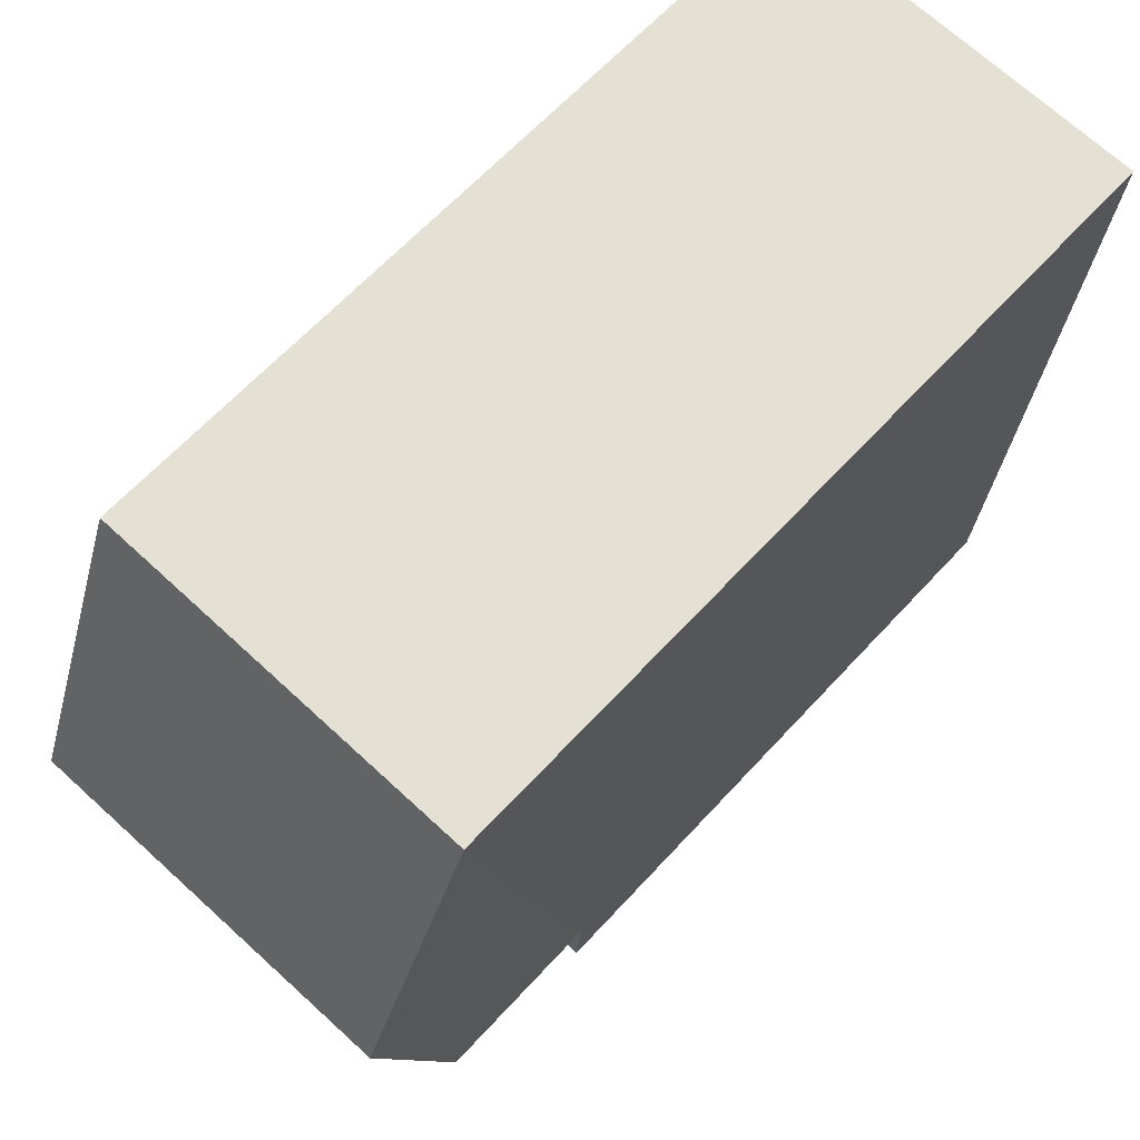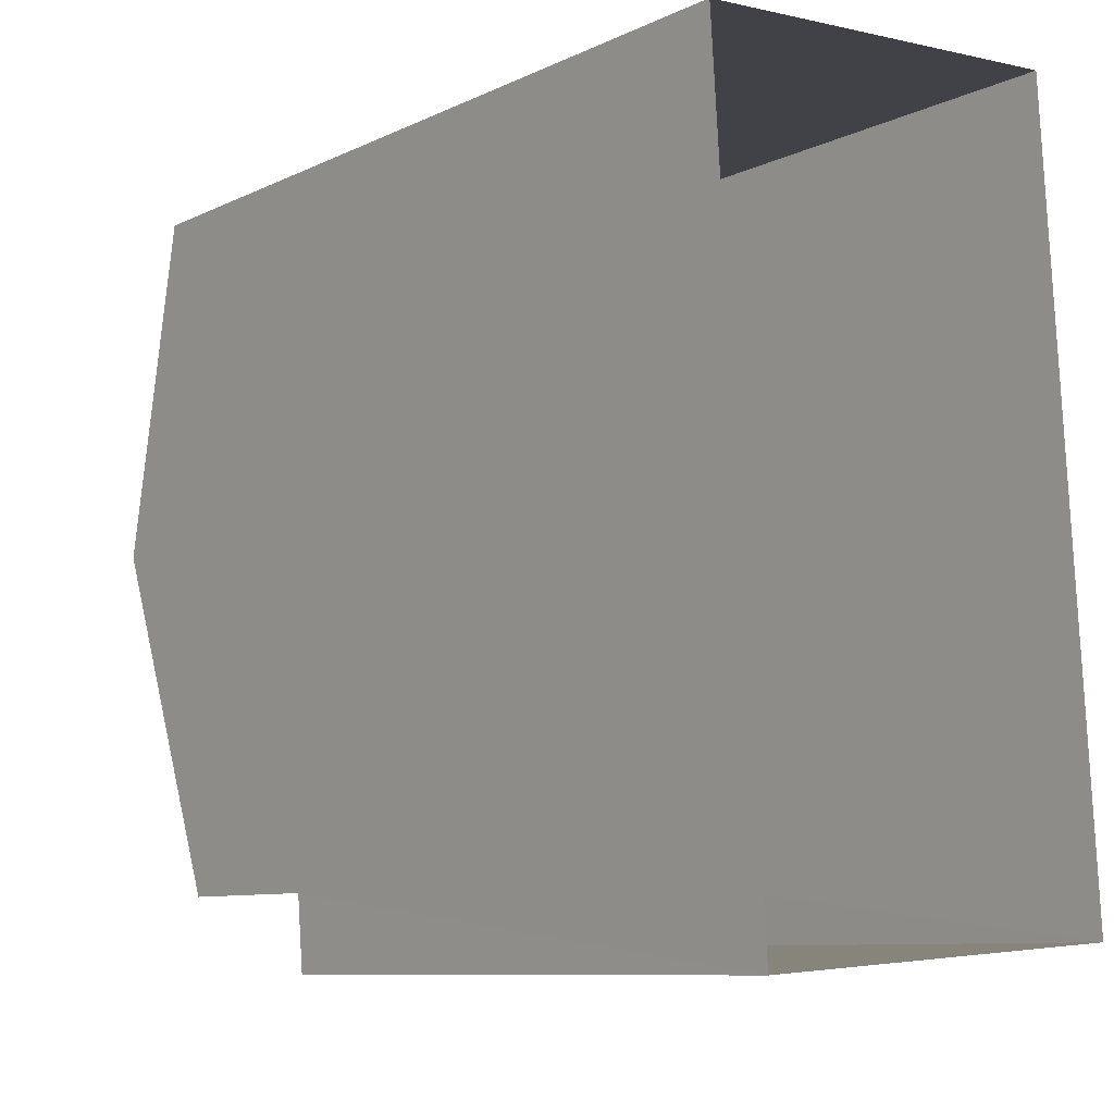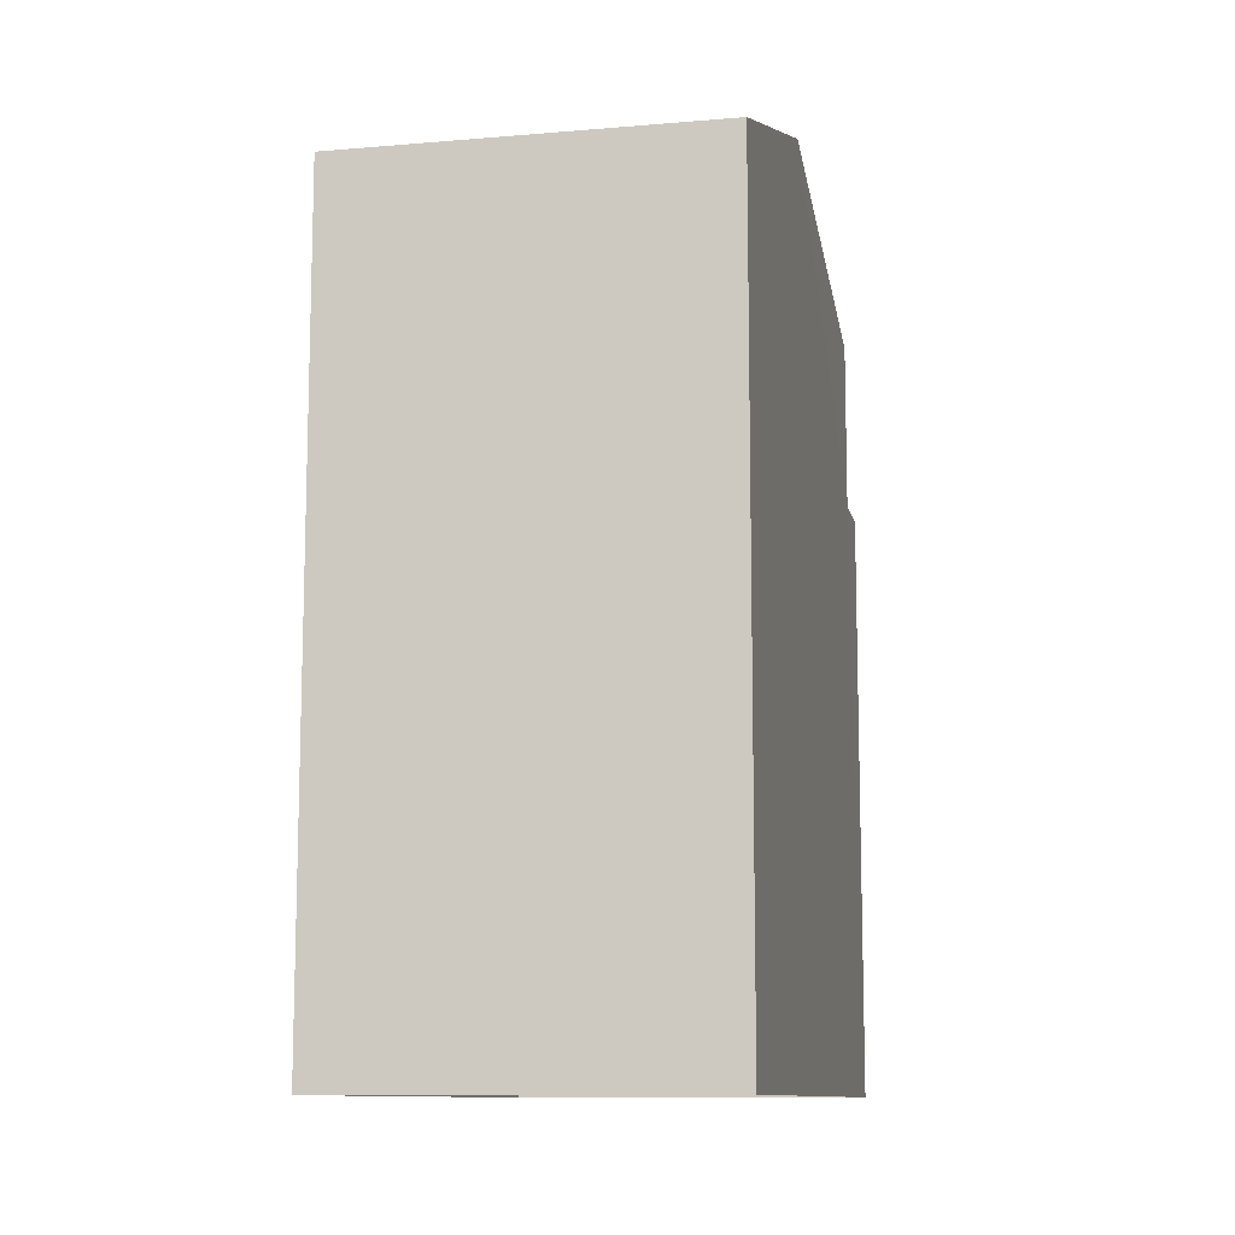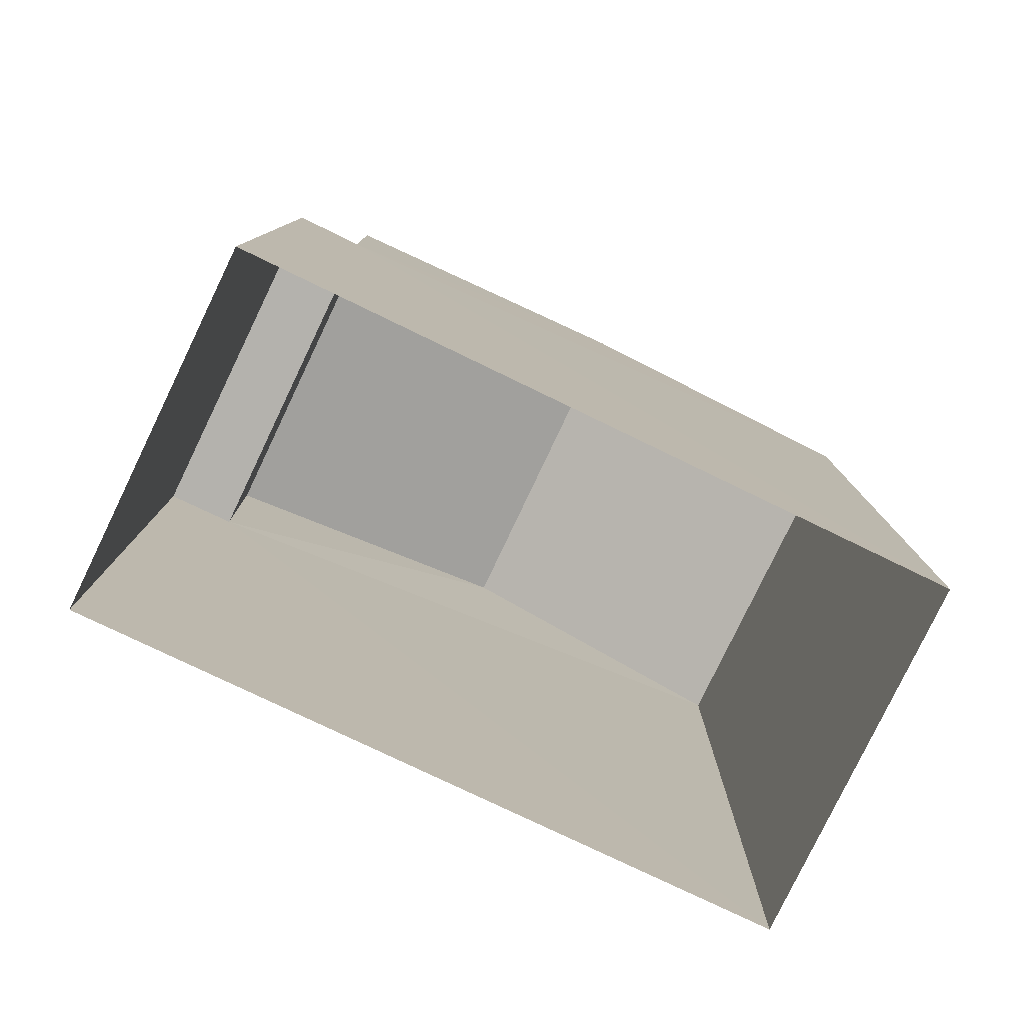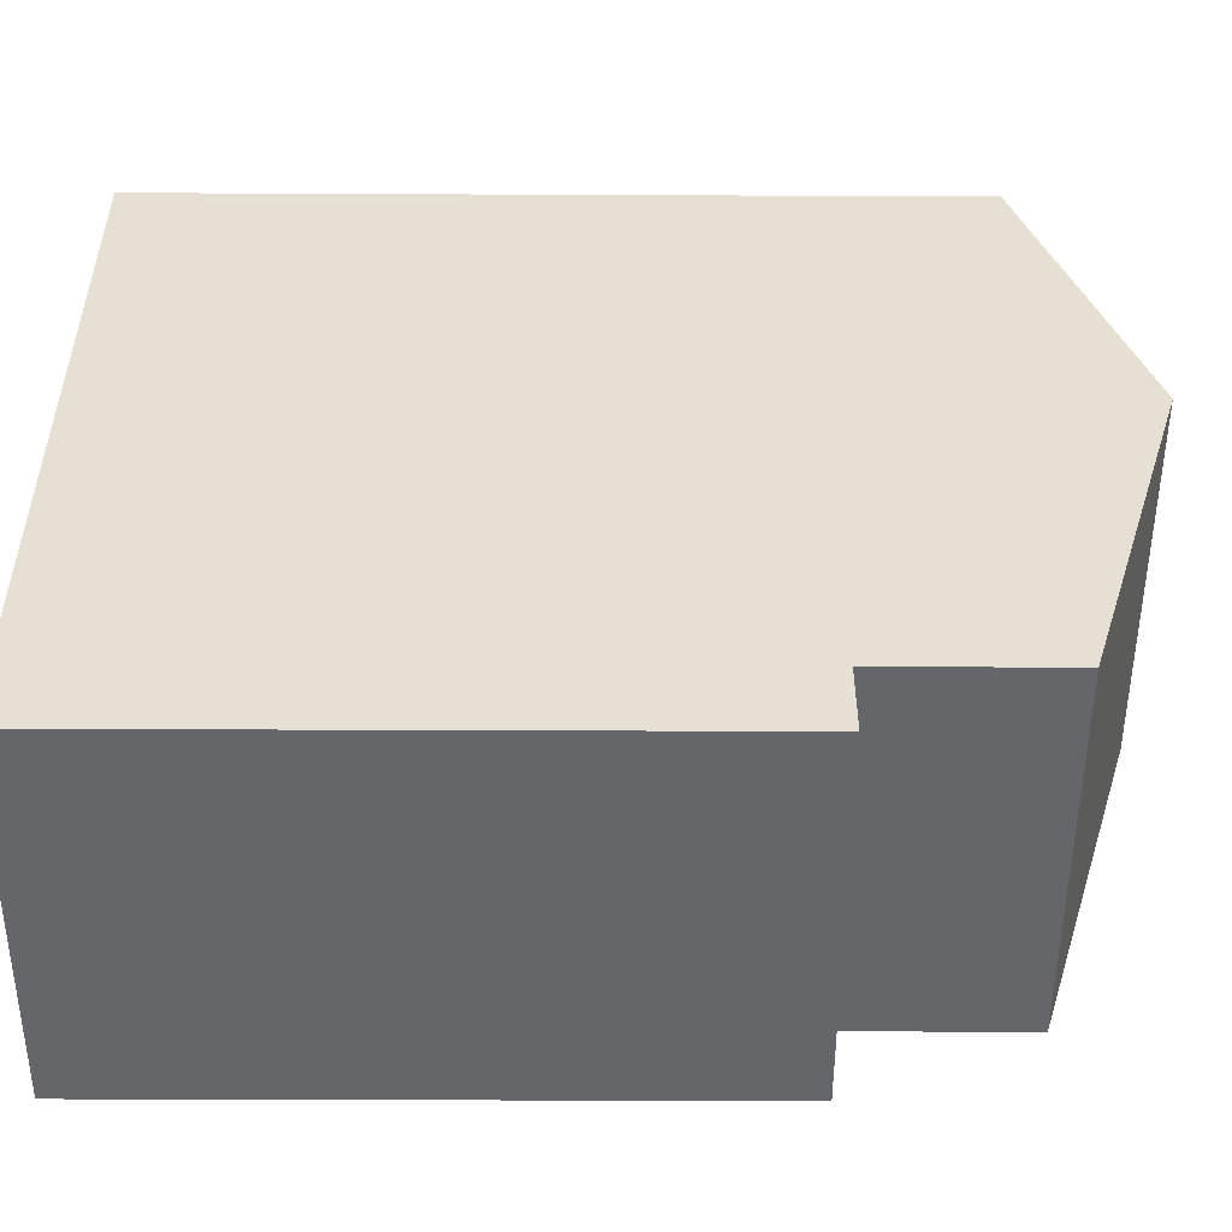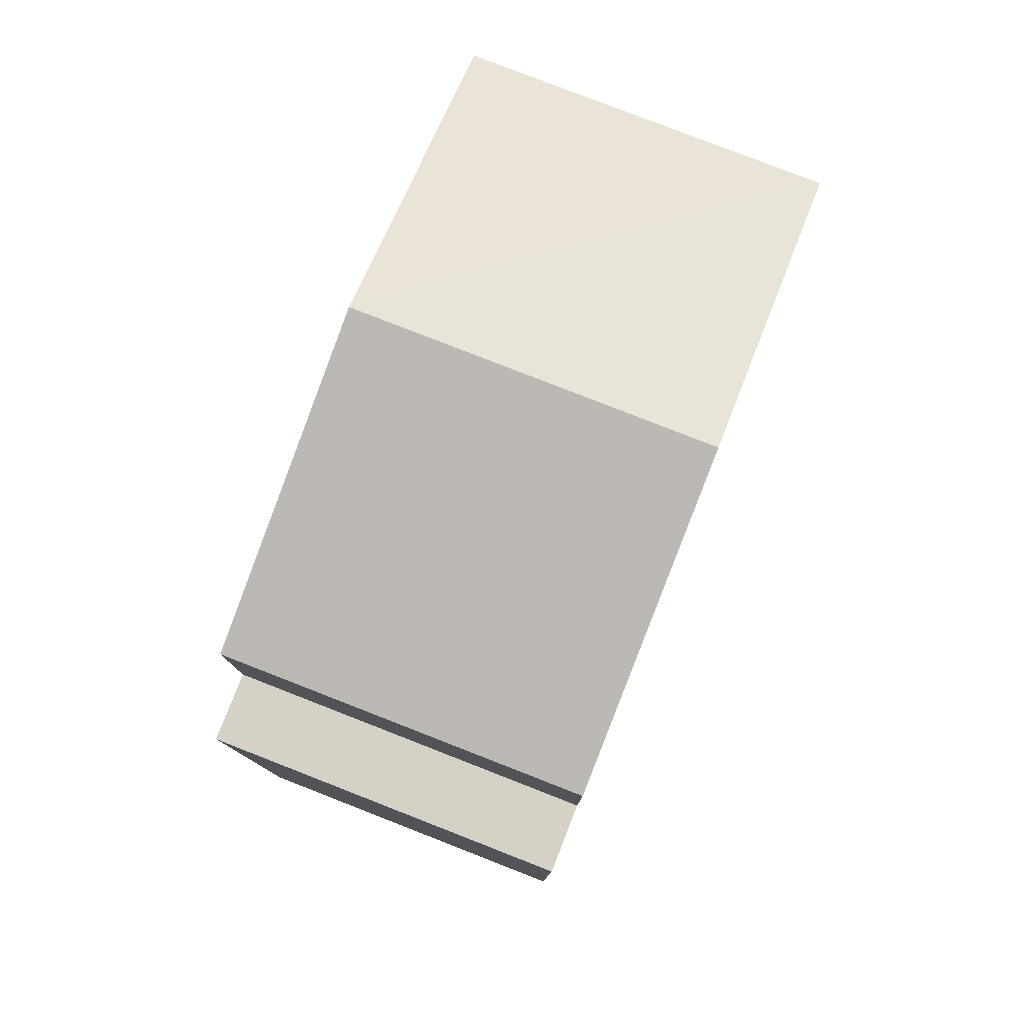
<metadata>
{"format":"obj","ext":"obj","renderer":"f3d","projection":"perspective","resolution":1024,"background":"white","views":[{"elev":63.8,"azim":42.4,"up":"+Y"},{"elev":-8.9,"azim":141.3,"up":"+Y"},{"elev":-10.9,"azim":-171.9,"up":"+Z"},{"elev":-79.6,"azim":60.4,"up":"+Z"},{"elev":-48.0,"azim":-90.3,"up":"+Y"},{"elev":79.1,"azim":17.6,"up":"+Z"}]}
</metadata>
<code>
v -3.733e+05 -1.044e+05 25.92
v -3.733e+05 -1.044e+05 25.92
v -3.733e+05 -1.044e+05 25.92
v -3.733e+05 -1.044e+05 25.92
v -3.733e+05 -1.044e+05 33.68
v -3.733e+05 -1.044e+05 33.68
v -3.733e+05 -1.044e+05 33.68
v -3.733e+05 -1.044e+05 33.68
v -3.733e+05 -1.044e+05 35.89
v -3.733e+05 -1.044e+05 35.89
v -3.733e+05 -1.044e+05 37.22
v -3.733e+05 -1.044e+05 37.22
v -3.733e+05 -1.044e+05 35.89
v -3.733e+05 -1.044e+05 35.89
f 1 2 3
f 4 1 3
f 5 6 7
f 5 8 6
f 9 10 11
f 12 9 11
f 13 14 12
f 11 13 12
f 3 8 4
f 4 8 14
f 3 6 8
f 14 8 12
f 12 8 9
f 6 3 2
f 7 6 2
f 7 2 5
f 11 10 5
f 11 5 13
f 5 2 1
f 13 5 1
f 13 1 4
f 14 13 4
f 8 10 9
f 8 5 10

</code>
